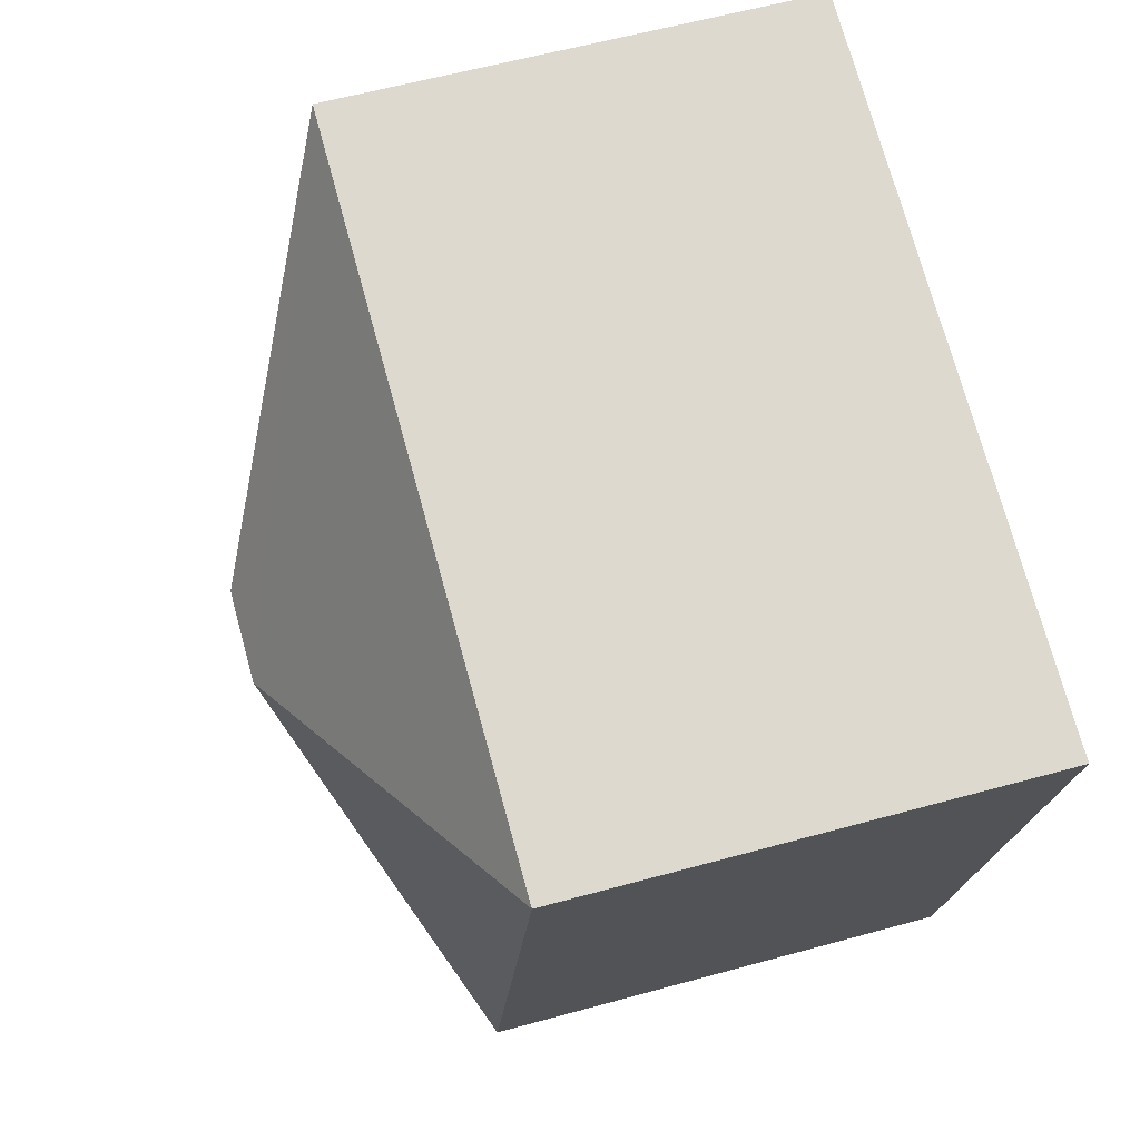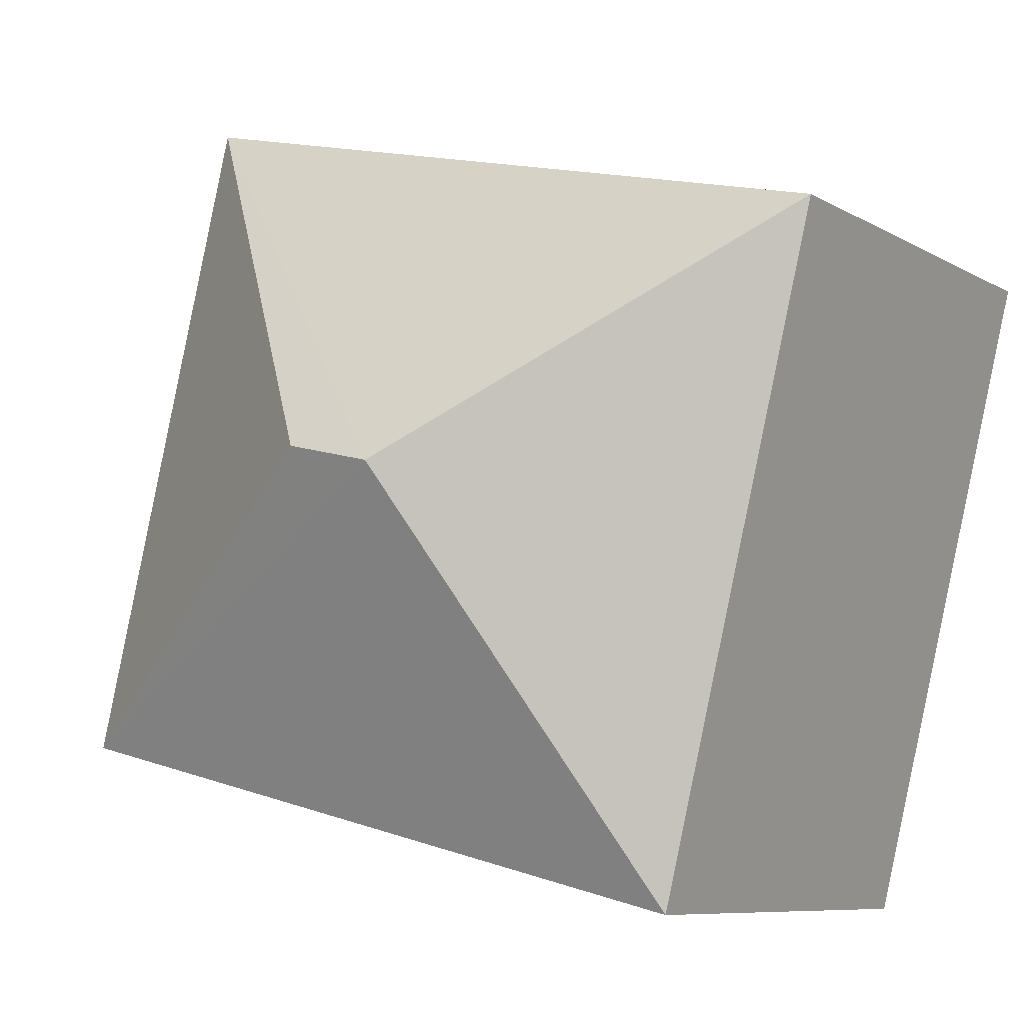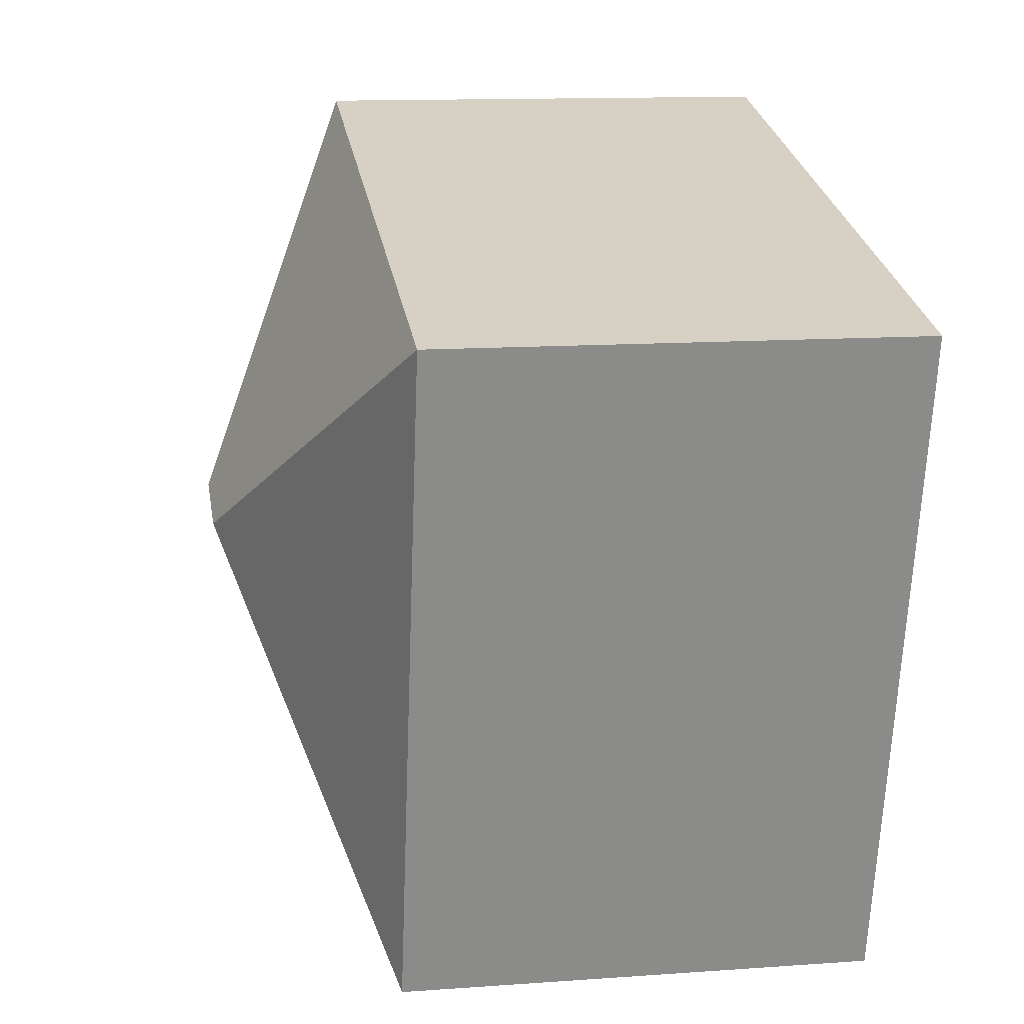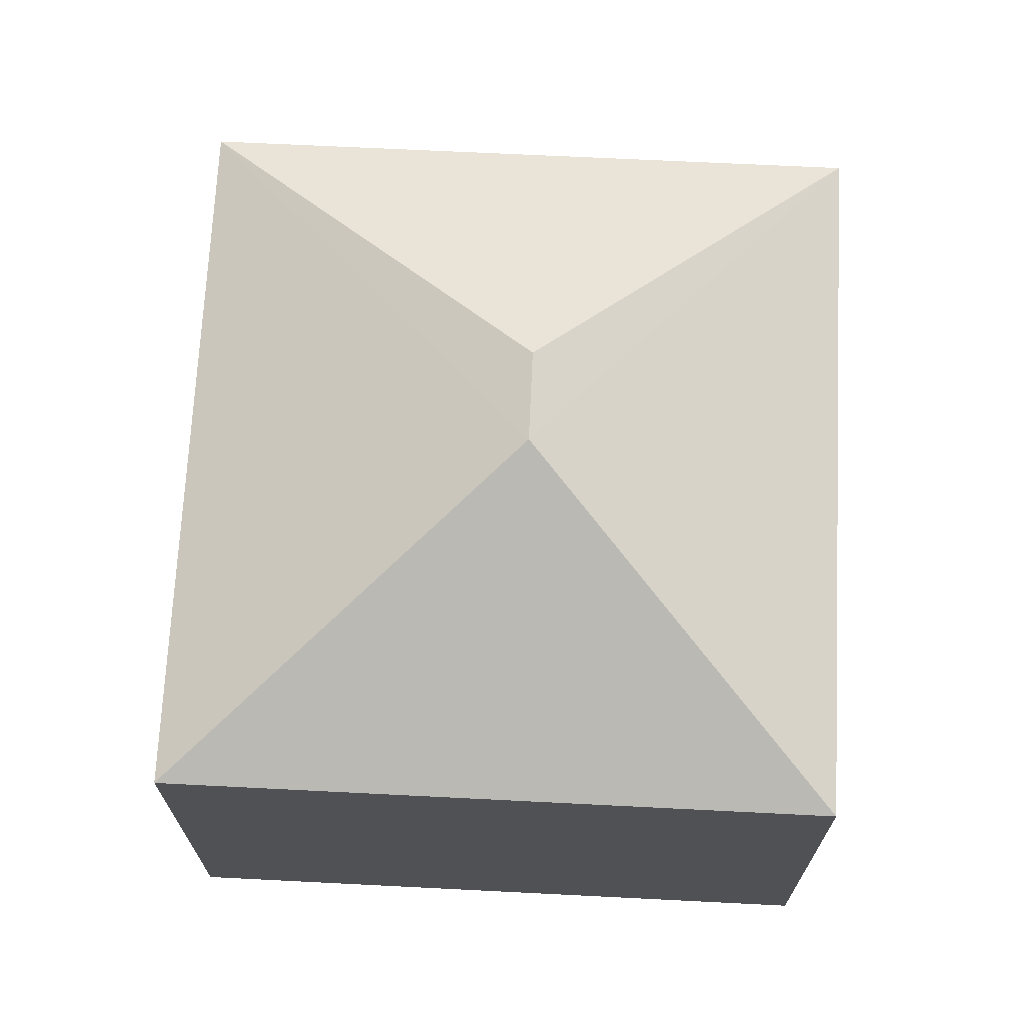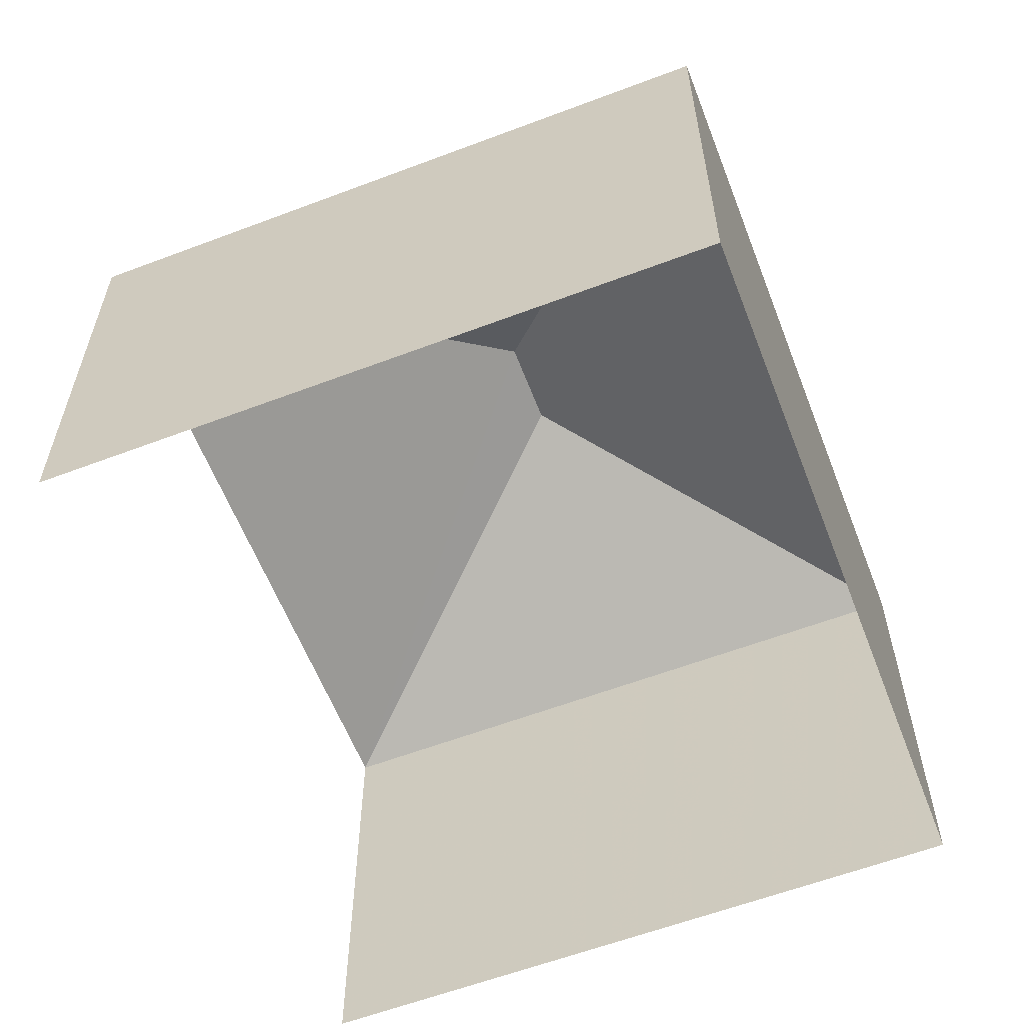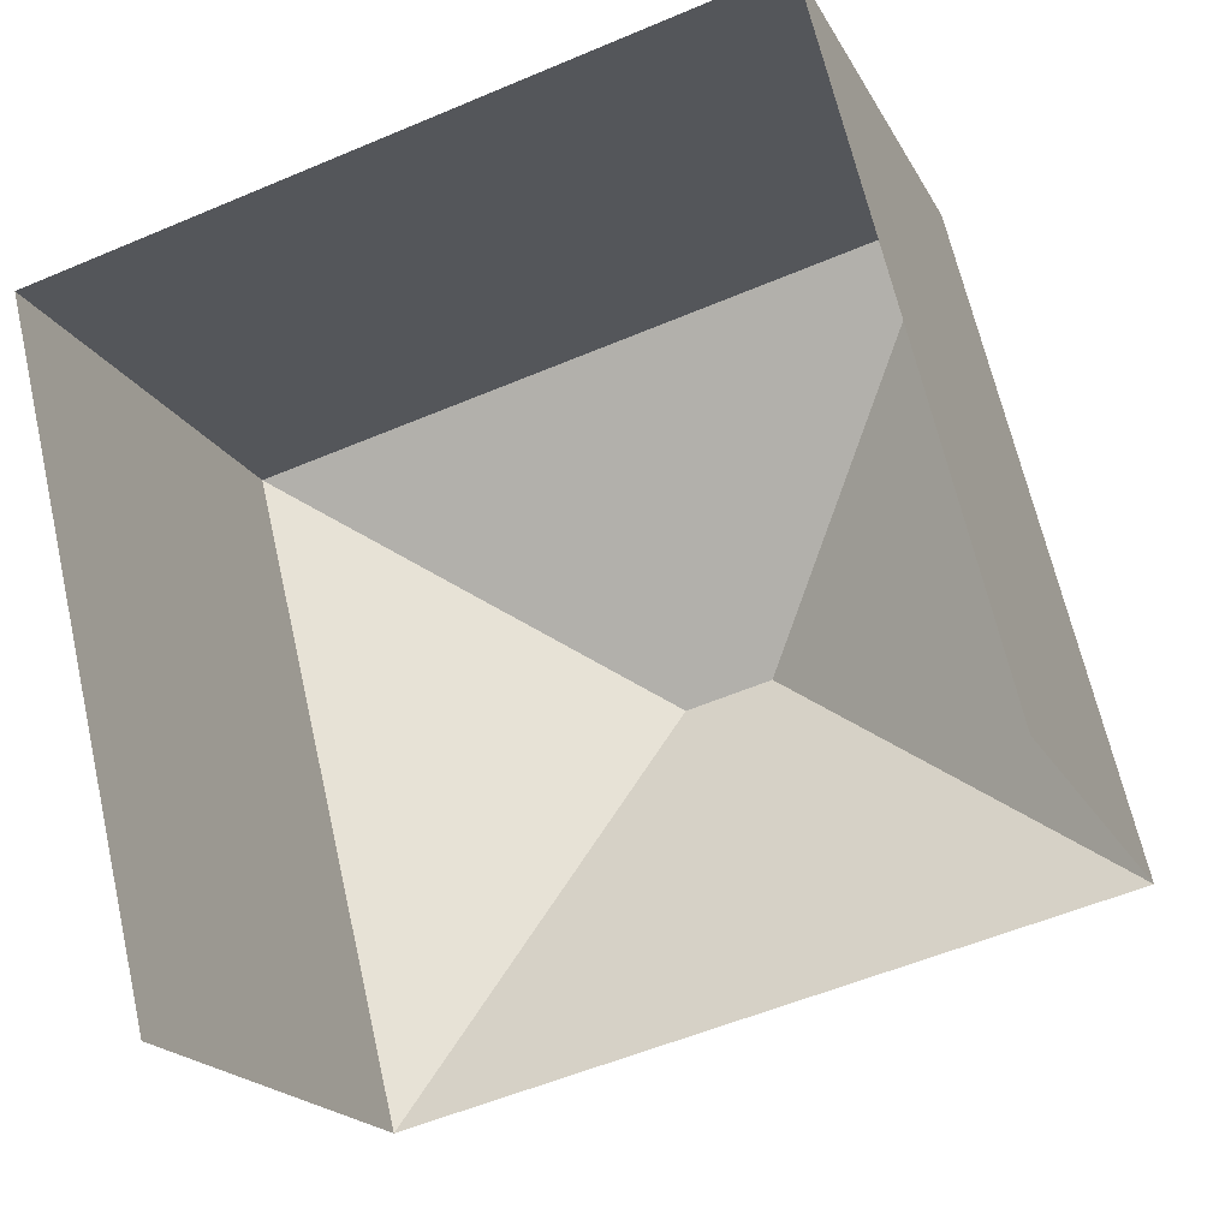
<metadata>
{"format":"obj","ext":"obj","renderer":"f3d","projection":"perspective","resolution":1024,"background":"white","views":[{"elev":59.0,"azim":74.2,"up":"+Y"},{"elev":-8.2,"azim":33.6,"up":"+Y"},{"elev":12.7,"azim":80.6,"up":"+Y"},{"elev":69.9,"azim":79.1,"up":"+Z"},{"elev":-60.1,"azim":97.4,"up":"+Z"},{"elev":-19.0,"azim":-159.7,"up":"+Y"}]}
</metadata>
<code>
v -2.229e+05 -1.27e+05 18.94
v -2.229e+05 -1.27e+05 18.94
v -2.229e+05 -1.27e+05 18.94
v -2.229e+05 -1.27e+05 18.94
v -2.229e+05 -1.27e+05 27.23
v -2.229e+05 -1.27e+05 25.11
v -2.229e+05 -1.27e+05 27.23
v -2.229e+05 -1.27e+05 25.11
v -2.229e+05 -1.27e+05 25.11
v -2.229e+05 -1.27e+05 25.11
f 1 2 3
f 1 4 2
f 10 3 2
f 10 9 3
f 5 6 7
f 5 8 6
f 9 10 5
f 7 9 5
f 5 10 8
f 7 6 9
f 8 2 4
f 8 10 2
f 8 4 1
f 6 8 1
f 9 1 3
f 9 6 1

</code>
